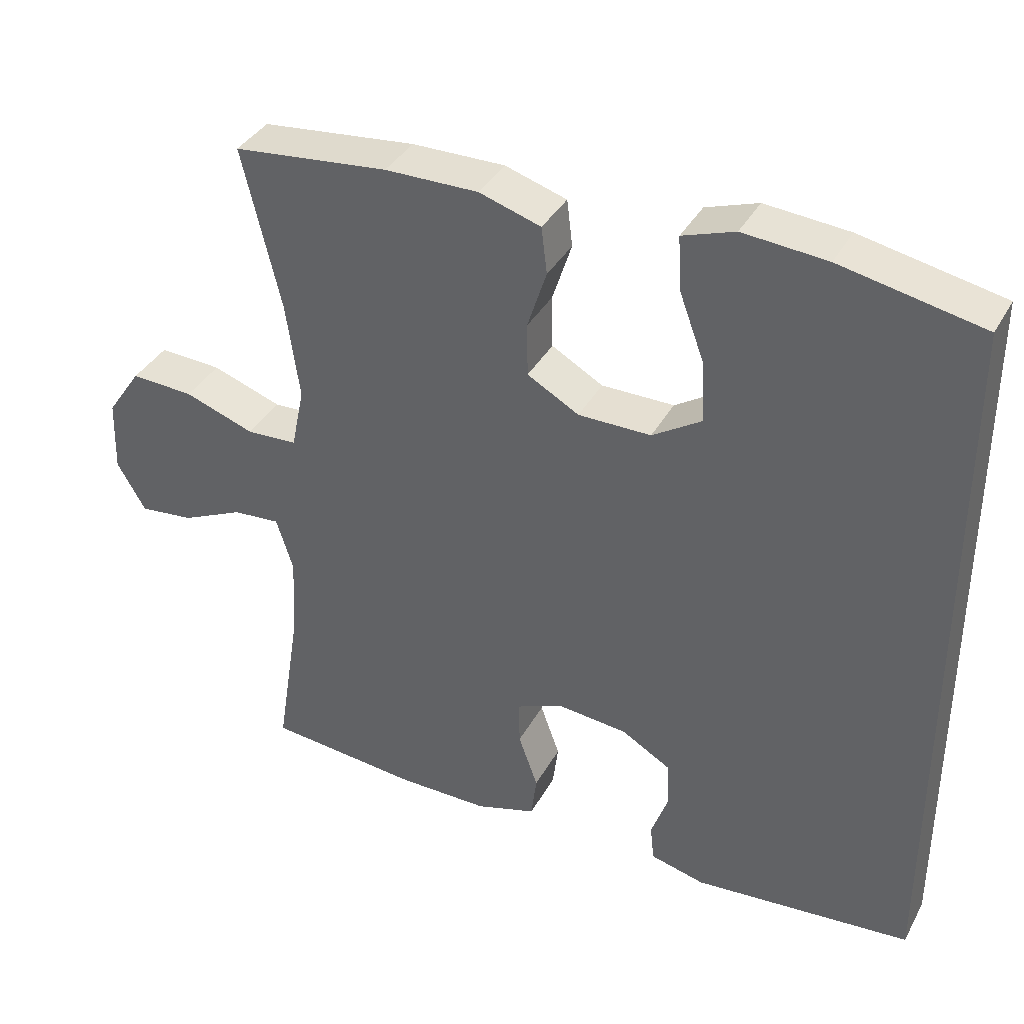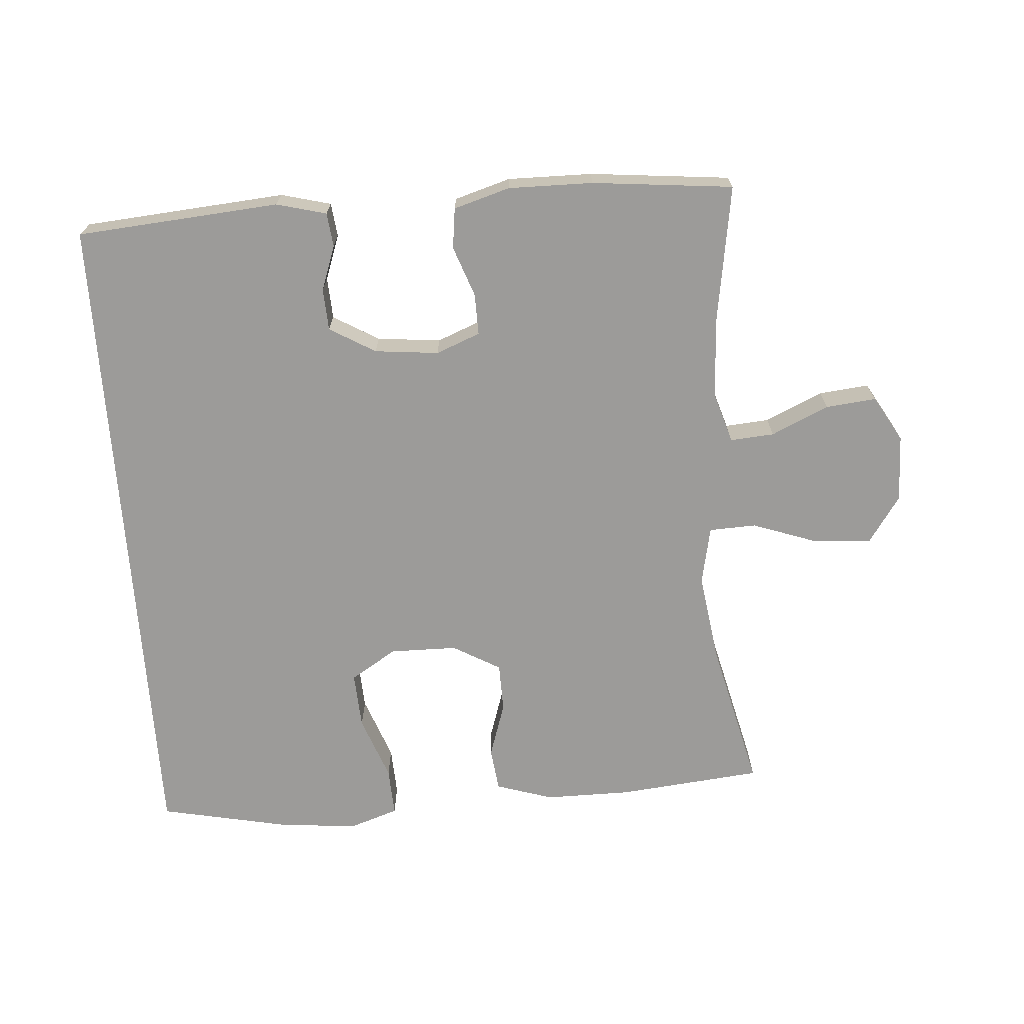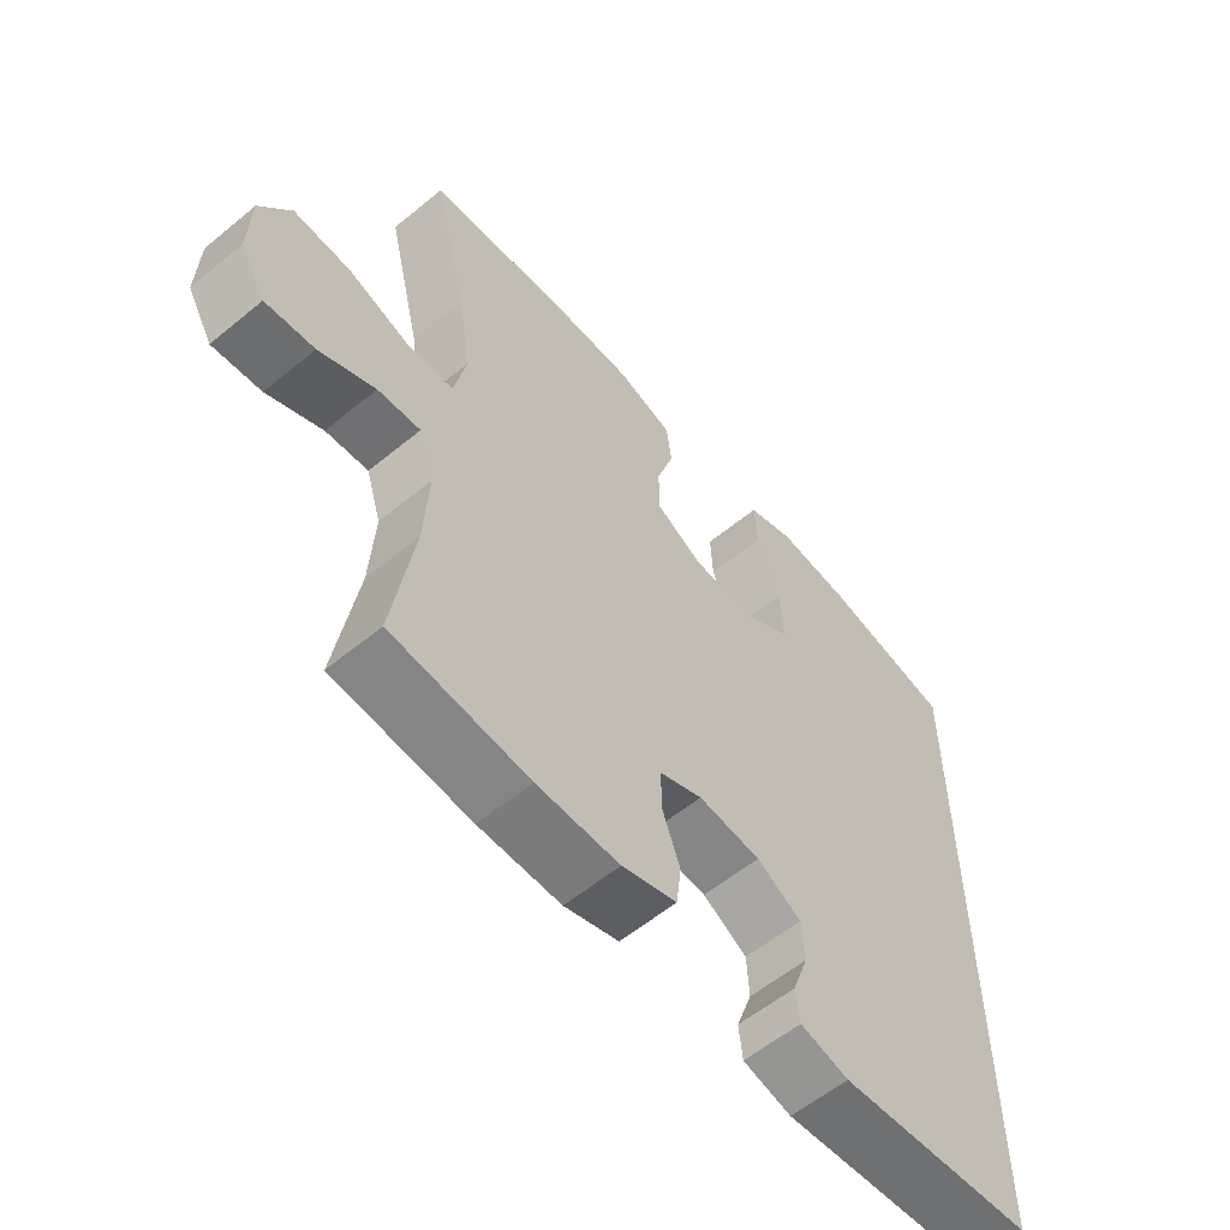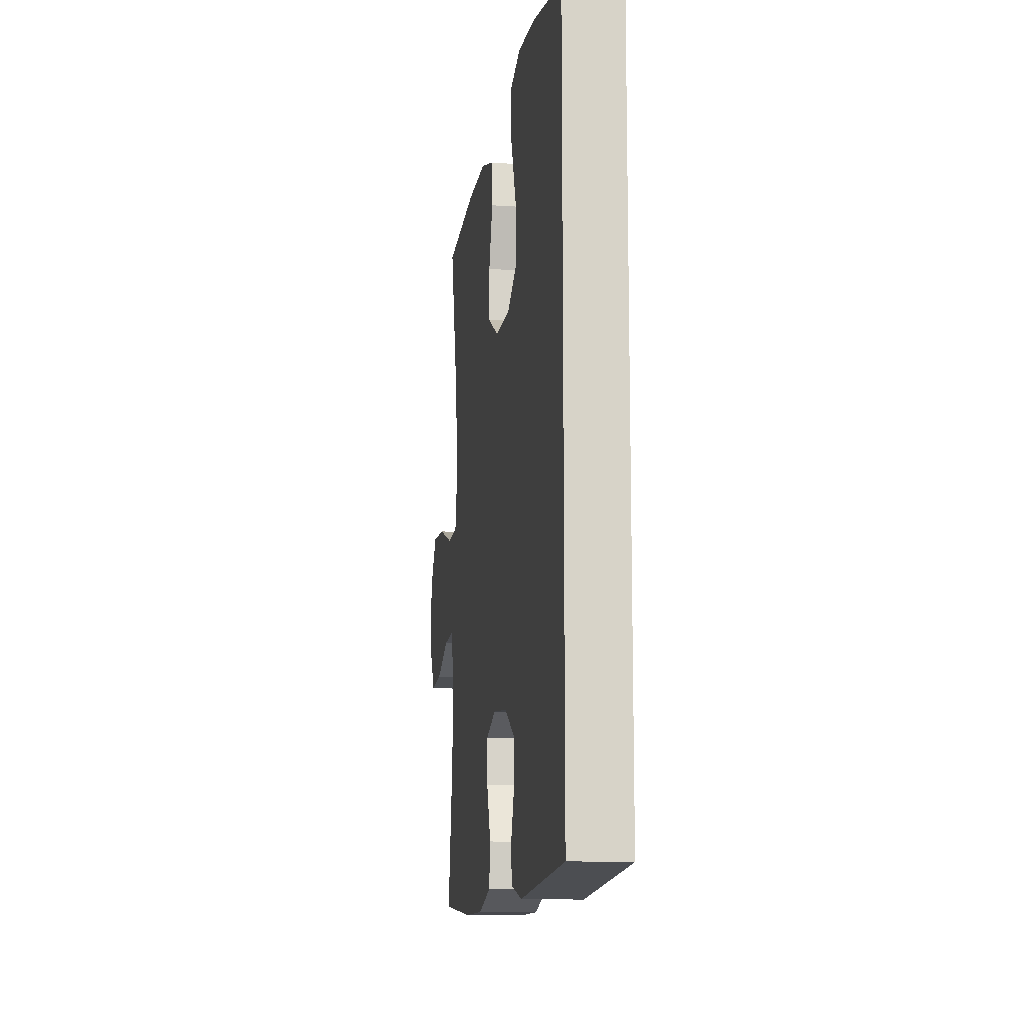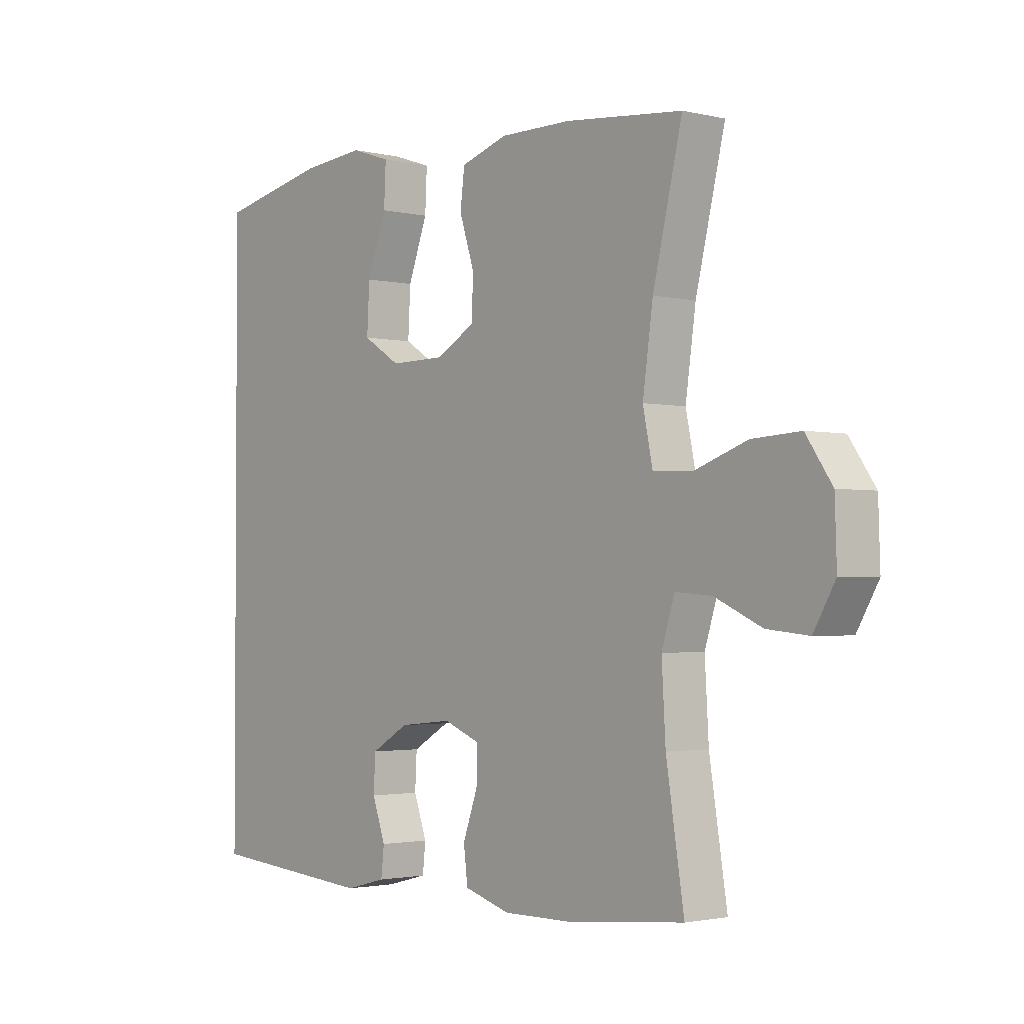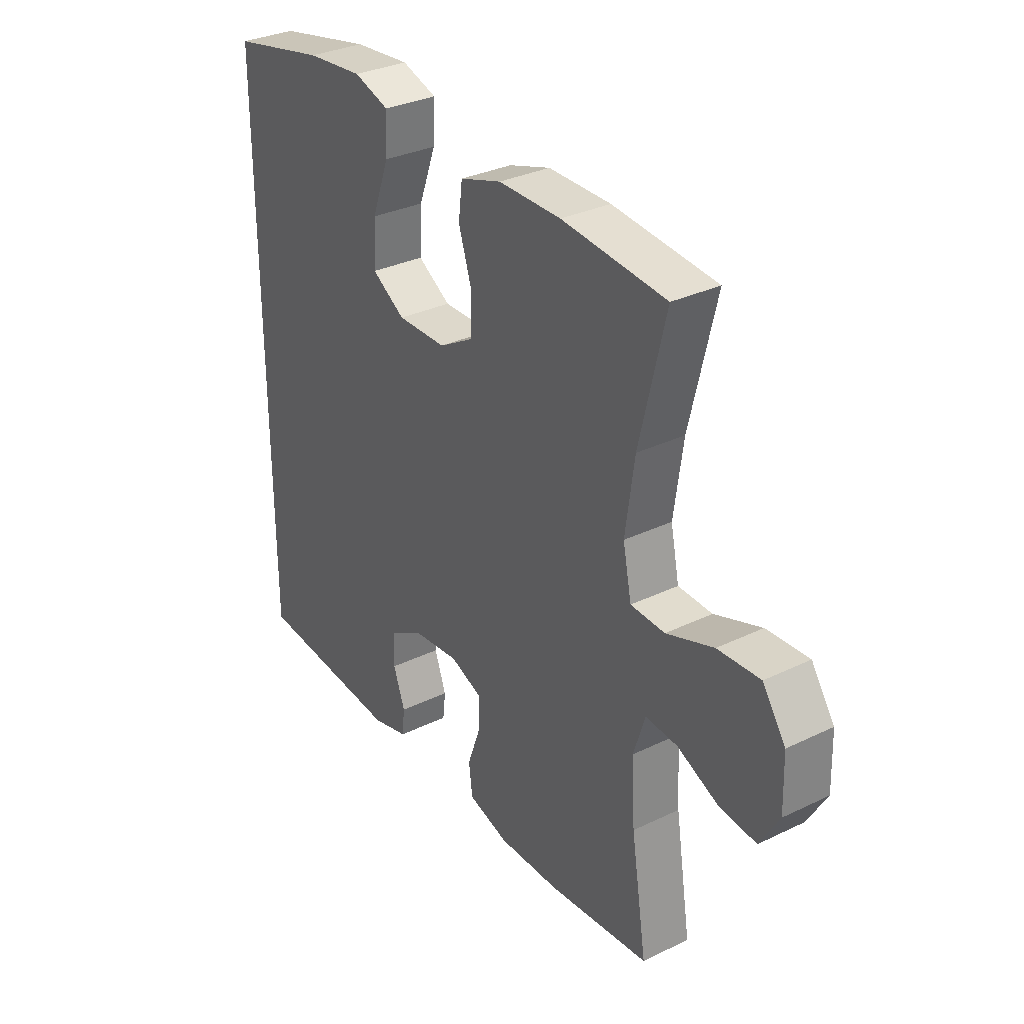
<metadata>
{"format":"obj","ext":"obj","renderer":"f3d","projection":"perspective","resolution":1024,"background":"white","views":[{"elev":37.0,"azim":25.9,"up":"+Z"},{"elev":-69.8,"azim":-175.8,"up":"+Y"},{"elev":-58.0,"azim":-49.6,"up":"+Z"},{"elev":-12.3,"azim":81.4,"up":"+Z"},{"elev":-2.1,"azim":-129.9,"up":"+Z"},{"elev":31.9,"azim":-124.2,"up":"+Z"}]}
</metadata>
<code>
o path136
v 0.5277 0.0375 0.5015
v 0.3296 0.0375 0.5427
v 0.2126 0.0375 0.5534
v 0.1396 0.0375 0.5292
v 0.1431 0.0375 0.4559
v 0.1789 0.0375 0.3594
v 0.1835 0.0375 0.275
v 0.1145 0.0375 0.232
v 0.013 0.0375 0.2329
v -0.05902 0.0375 0.274
v -0.06039 0.0375 0.3476
v -0.03342 0.0375 0.4305
v -0.04126 0.0375 0.4954
v -0.1275 0.0375 0.5228
v -0.2576 0.0375 0.5225
v -0.474 0.0375 0.5015
v -0.4201 0.0375 0.2765
v -0.4012 0.0375 0.1422
v -0.4191 0.0375 0.05537
v -0.49 0.0375 0.05252
v -0.5878 0.0375 0.08724
v -0.6757 0.0375 0.0924
v -0.7236 0.0375 0.02284
v -0.7268 0.0375 -0.07858
v -0.687 0.0375 -0.147
v -0.6109 0.0375 -0.1395
v -0.5242 0.0375 -0.1003
v -0.458 0.0375 -0.09543
v -0.4343 0.0375 -0.1711
v -0.4413 0.0375 -0.2933
v -0.474 0.0375 -0.5004
v -0.2617 0.0375 -0.522
v -0.1341 0.0375 -0.5234
v -0.04946 0.0375 -0.4982
v -0.04183 0.0375 -0.4373
v -0.0691 0.0375 -0.3614
v -0.07017 0.0375 -0.299
v -0.00364 0.0375 -0.2727
v 0.09283 0.0375 -0.2826
v 0.1618 0.0375 -0.3232
v 0.1651 0.0375 -0.3864
v 0.1409 0.0375 -0.4539
v 0.1466 0.0375 -0.5049
v 0.222 0.0375 -0.5245
v 0.5277 0.0375 -0.5004
v 0.5277 -0.0375 0.5015
v 0.3296 -0.0375 0.5427
v 0.2126 -0.0375 0.5534
v 0.1396 -0.0375 0.5292
v 0.1431 -0.0375 0.4559
v 0.1789 -0.0375 0.3594
v 0.1835 -0.0375 0.275
v 0.1145 -0.0375 0.232
v 0.013 -0.0375 0.2329
v -0.05902 -0.0375 0.274
v -0.06039 -0.0375 0.3476
v -0.03342 -0.0375 0.4305
v -0.04126 -0.0375 0.4954
v -0.1275 -0.0375 0.5228
v -0.2576 -0.0375 0.5225
v -0.474 -0.0375 0.5015
v -0.4201 -0.0375 0.2765
v -0.4012 -0.0375 0.1422
v -0.4191 -0.0375 0.05537
v -0.49 -0.0375 0.05252
v -0.5878 -0.0375 0.08724
v -0.6757 -0.0375 0.0924
v -0.7236 -0.0375 0.02284
v -0.7268 -0.0375 -0.07858
v -0.687 -0.0375 -0.147
v -0.6109 -0.0375 -0.1395
v -0.5242 -0.0375 -0.1003
v -0.458 -0.0375 -0.09543
v -0.4343 -0.0375 -0.1711
v -0.4413 -0.0375 -0.2933
v -0.474 -0.0375 -0.5004
v -0.2617 -0.0375 -0.522
v -0.1341 -0.0375 -0.5234
v -0.04946 -0.0375 -0.4982
v -0.04183 -0.0375 -0.4373
v -0.0691 -0.0375 -0.3614
v -0.07017 -0.0375 -0.299
v -0.00364 -0.0375 -0.2727
v 0.09283 -0.0375 -0.2826
v 0.1618 -0.0375 -0.3232
v 0.1651 -0.0375 -0.3864
v 0.1409 -0.0375 -0.4539
v 0.1466 -0.0375 -0.5049
v 0.222 -0.0375 -0.5245
v 0.5277 -0.0375 -0.5004
v 0.5277 0.0375 0.5015
v 0.5277 0.0375 0.5015
v 0.5277 0.0375 -0.5004
v 0.5277 0.0375 -0.5004
v 0.3296 0.0375 0.5427
v 0.222 0.0375 -0.5245
v 0.2126 0.0375 0.5534
v 0.1466 0.0375 -0.5049
v 0.1466 0.0375 -0.5049
v 0.1789 0.0375 0.3594
v 0.1835 0.0375 0.275
v 0.1835 0.0375 0.275
v 0.1396 0.0375 0.5292
v 0.1396 0.0375 0.5292
v 0.1618 0.0375 -0.3232
v 0.1651 0.0375 -0.3864
v 0.1145 0.0375 0.232
v 0.1431 0.0375 0.4559
v 0.1409 0.0375 -0.4539
v 0.09283 0.0375 -0.2826
v 0.013 0.0375 0.2329
v -0.00364 0.0375 -0.2727
v -0.05902 0.0375 0.274
v -0.07017 0.0375 -0.299
v -0.07017 0.0375 -0.299
v -0.06039 0.0375 0.3476
v -0.03342 0.0375 0.4305
v -0.04126 0.0375 0.4954
v -0.04126 0.0375 0.4954
v -0.1275 0.0375 0.5228
v -0.04946 0.0375 -0.4982
v -0.04946 0.0375 -0.4982
v -0.04183 0.0375 -0.4373
v -0.0691 0.0375 -0.3614
v -0.1341 0.0375 -0.5234
v -0.2576 0.0375 0.5225
v -0.2617 0.0375 -0.522
v -0.474 0.0375 -0.5004
v -0.474 0.0375 -0.5004
v -0.4413 0.0375 -0.2933
v -0.4012 0.0375 0.1422
v -0.4191 0.0375 0.05537
v -0.4191 0.0375 0.05537
v -0.4201 0.0375 0.2765
v -0.4343 0.0375 -0.1711
v -0.49 0.0375 0.05252
v -0.458 0.0375 -0.09543
v -0.458 0.0375 -0.09543
v -0.474 0.0375 0.5015
v -0.474 0.0375 0.5015
v -0.5242 0.0375 -0.1003
v -0.5878 0.0375 0.08724
v -0.6109 0.0375 -0.1395
v -0.6757 0.0375 0.0924
v -0.687 0.0375 -0.147
v -0.687 0.0375 -0.147
v -0.7236 0.0375 0.02284
v -0.7268 0.0375 -0.07858
v 0.5277 -0.0375 0.5015
v 0.5277 -0.0375 0.5015
v 0.5277 -0.0375 -0.5004
v 0.5277 -0.0375 -0.5004
v 0.3296 -0.0375 0.5427
v 0.222 -0.0375 -0.5245
v 0.2126 -0.0375 0.5534
v 0.1466 -0.0375 -0.5049
v 0.1466 -0.0375 -0.5049
v 0.1789 -0.0375 0.3594
v 0.1835 -0.0375 0.275
v 0.1835 -0.0375 0.275
v 0.1396 -0.0375 0.5292
v 0.1396 -0.0375 0.5292
v 0.1618 -0.0375 -0.3232
v 0.1651 -0.0375 -0.3864
v 0.1145 -0.0375 0.232
v 0.1431 -0.0375 0.4559
v 0.1409 -0.0375 -0.4539
v 0.09283 -0.0375 -0.2826
v 0.013 -0.0375 0.2329
v -0.00364 -0.0375 -0.2727
v -0.05902 -0.0375 0.274
v -0.07017 -0.0375 -0.299
v -0.07017 -0.0375 -0.299
v -0.06039 -0.0375 0.3476
v -0.03342 -0.0375 0.4305
v -0.04126 -0.0375 0.4954
v -0.04126 -0.0375 0.4954
v -0.1275 -0.0375 0.5228
v -0.04946 -0.0375 -0.4982
v -0.04946 -0.0375 -0.4982
v -0.04183 -0.0375 -0.4373
v -0.0691 -0.0375 -0.3614
v -0.1341 -0.0375 -0.5234
v -0.2576 -0.0375 0.5225
v -0.2617 -0.0375 -0.522
v -0.474 -0.0375 -0.5004
v -0.474 -0.0375 -0.5004
v -0.4413 -0.0375 -0.2933
v -0.4012 -0.0375 0.1422
v -0.4191 -0.0375 0.05537
v -0.4191 -0.0375 0.05537
v -0.4201 -0.0375 0.2765
v -0.4343 -0.0375 -0.1711
v -0.49 -0.0375 0.05252
v -0.458 -0.0375 -0.09543
v -0.458 -0.0375 -0.09543
v -0.474 -0.0375 0.5015
v -0.474 -0.0375 0.5015
v -0.5242 -0.0375 -0.1003
v -0.5878 -0.0375 0.08724
v -0.6109 -0.0375 -0.1395
v -0.6757 -0.0375 0.0924
v -0.687 -0.0375 -0.147
v -0.687 -0.0375 -0.147
v -0.7236 -0.0375 0.02284
v -0.7268 -0.0375 -0.07858
f 190 169 171
f 163 151 159
f 192 184 197
f 167 154 164
f 172 170 190
f 194 195 190
f 199 195 194
f 185 172 188
f 166 155 161
f 171 174 192
f 164 151 163
f 153 158 149
f 193 172 190
f 206 201 205
f 149 159 151
f 178 175 176
f 178 174 175
f 203 201 206
f 192 174 184
f 200 199 194
f 163 165 168
f 182 183 181
f 170 169 190
f 188 172 193
f 156 154 167
f 181 183 179
f 154 151 164
f 185 188 186
f 166 153 155
f 205 200 202
f 158 153 166
f 159 149 158
f 190 171 189
f 193 190 195
f 205 201 200
f 185 182 172
f 183 182 185
f 168 165 170
f 199 200 201
f 189 171 192
f 184 174 178
f 170 165 169
f 163 159 165
f 94 92 150 152
f 1 2 47 46
f 44 45 90 89
f 2 3 48 47
f 99 44 89 157
f 6 102 160 51
f 3 104 162 48
f 40 41 86 85
f 7 8 53 52
f 5 6 51 50
f 4 5 50 49
f 42 43 88 87
f 41 42 87 86
f 39 40 85 84
f 8 9 54 53
f 38 39 84 83
f 9 10 55 54
f 115 38 83 173
f 11 12 57 56
f 12 119 177 57
f 13 14 59 58
f 122 35 80 180
f 35 36 81 80
f 33 34 79 78
f 10 11 56 55
f 36 37 82 81
f 14 15 60 59
f 32 33 78 77
f 129 32 77 187
f 30 31 76 75
f 18 133 191 63
f 17 18 63 62
f 29 30 75 74
f 19 20 65 64
f 138 29 74 196
f 140 17 62 198
f 15 16 61 60
f 27 28 73 72
f 20 21 66 65
f 26 27 72 71
f 21 22 67 66
f 146 26 71 204
f 22 23 68 67
f 24 25 70 69
f 23 24 69 68
f 132 113 111
f 105 101 93
f 134 139 126
f 109 106 96
f 114 132 112
f 136 132 137
f 141 136 137
f 127 130 114
f 108 103 97
f 113 134 116
f 106 105 93
f 95 91 100
f 135 132 114
f 148 147 143
f 91 93 101
f 120 118 117
f 120 117 116
f 145 148 143
f 134 126 116
f 142 136 141
f 105 110 107
f 124 123 125
f 112 132 111
f 130 135 114
f 98 109 96
f 123 121 125
f 96 106 93
f 127 128 130
f 108 97 95
f 147 144 142
f 100 108 95
f 101 100 91
f 132 131 113
f 135 137 132
f 147 142 143
f 127 114 124
f 125 127 124
f 110 112 107
f 141 143 142
f 131 134 113
f 126 120 116
f 112 111 107
f 105 107 101

</code>
